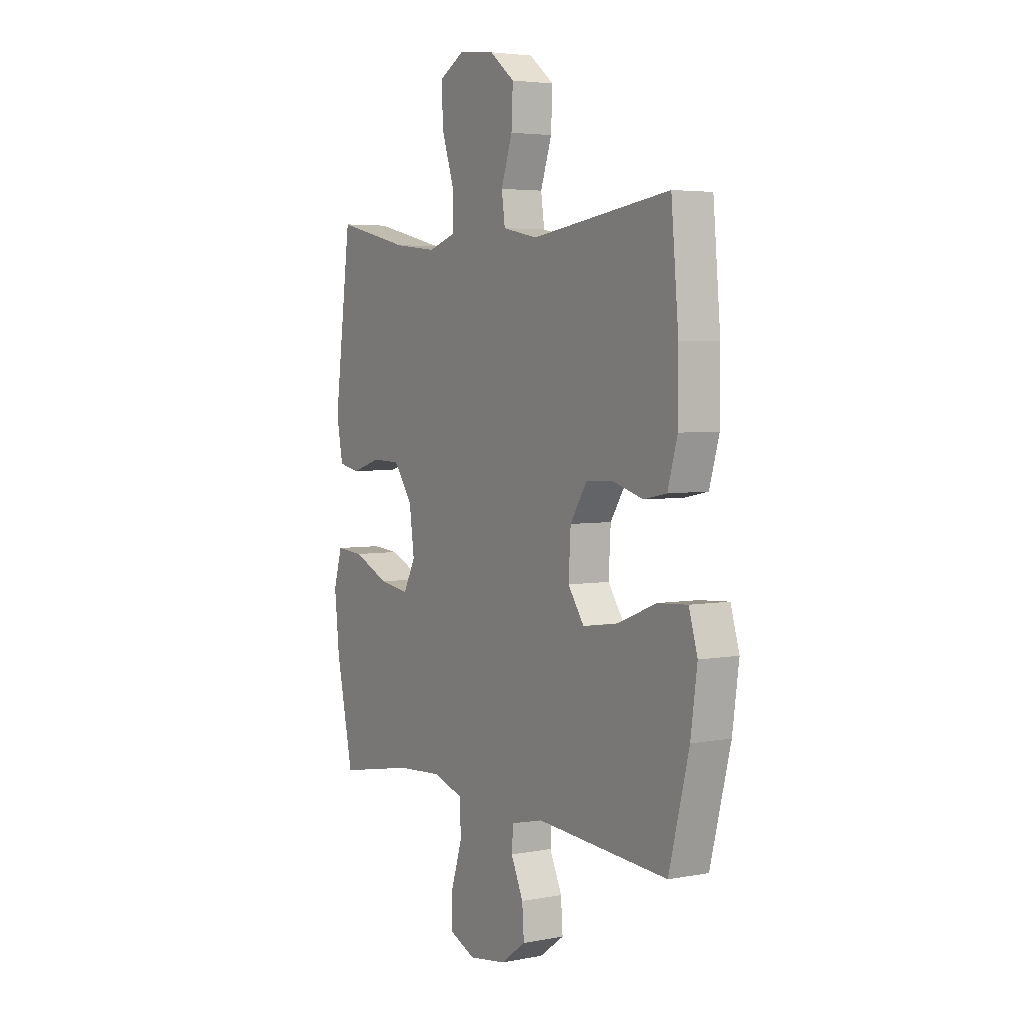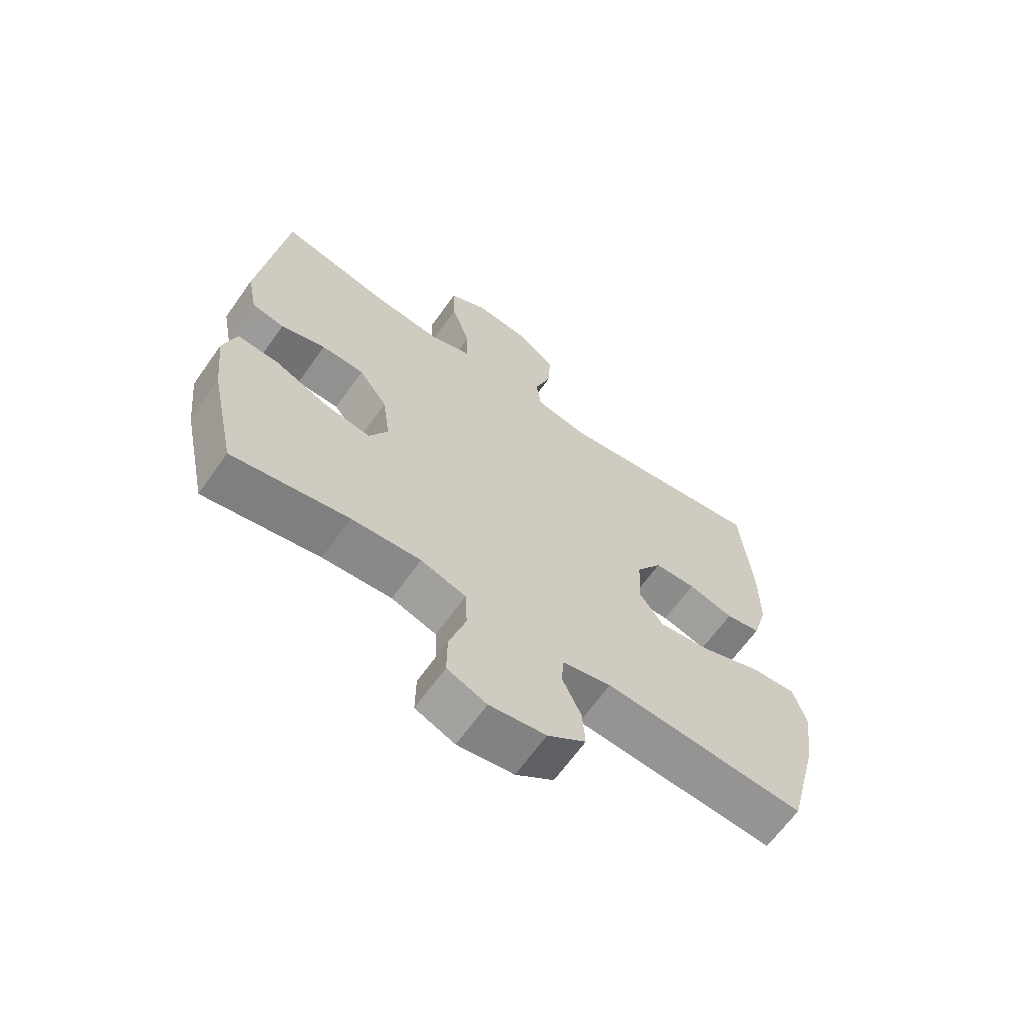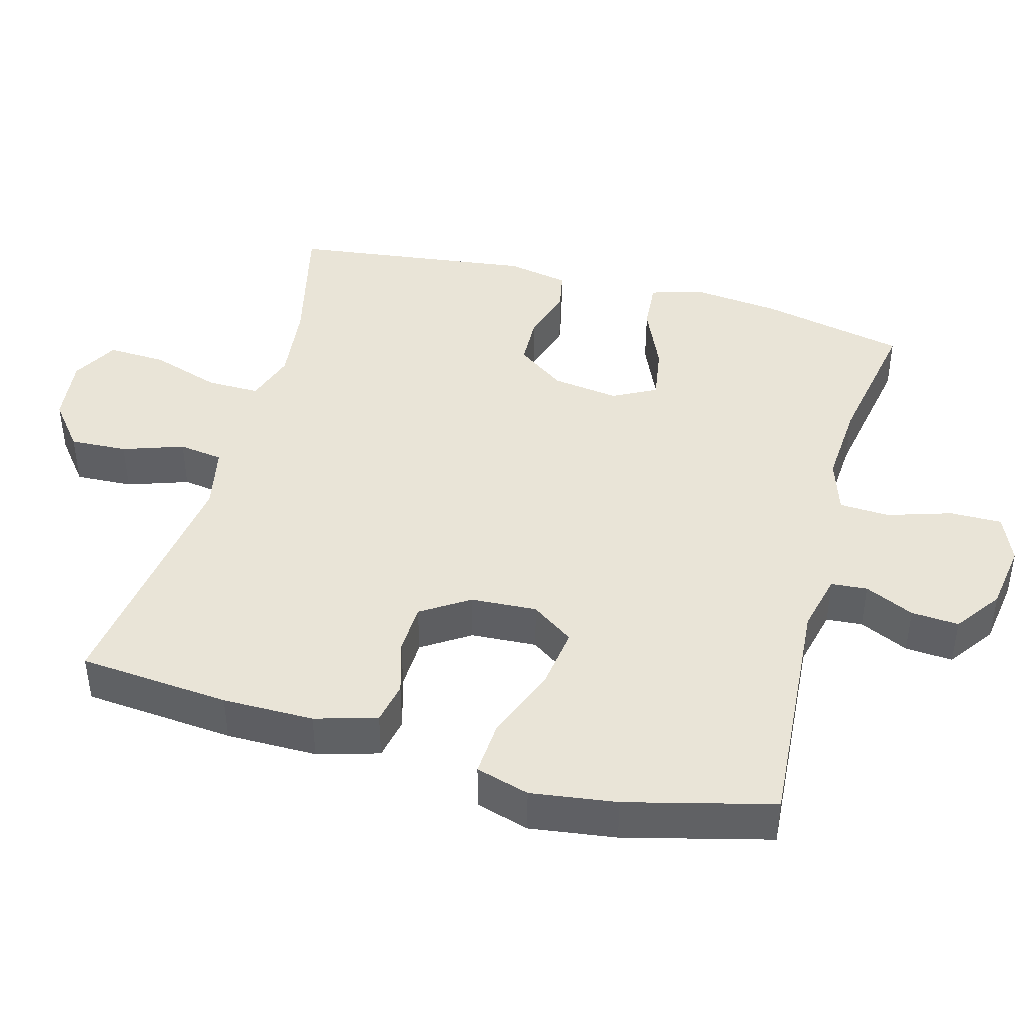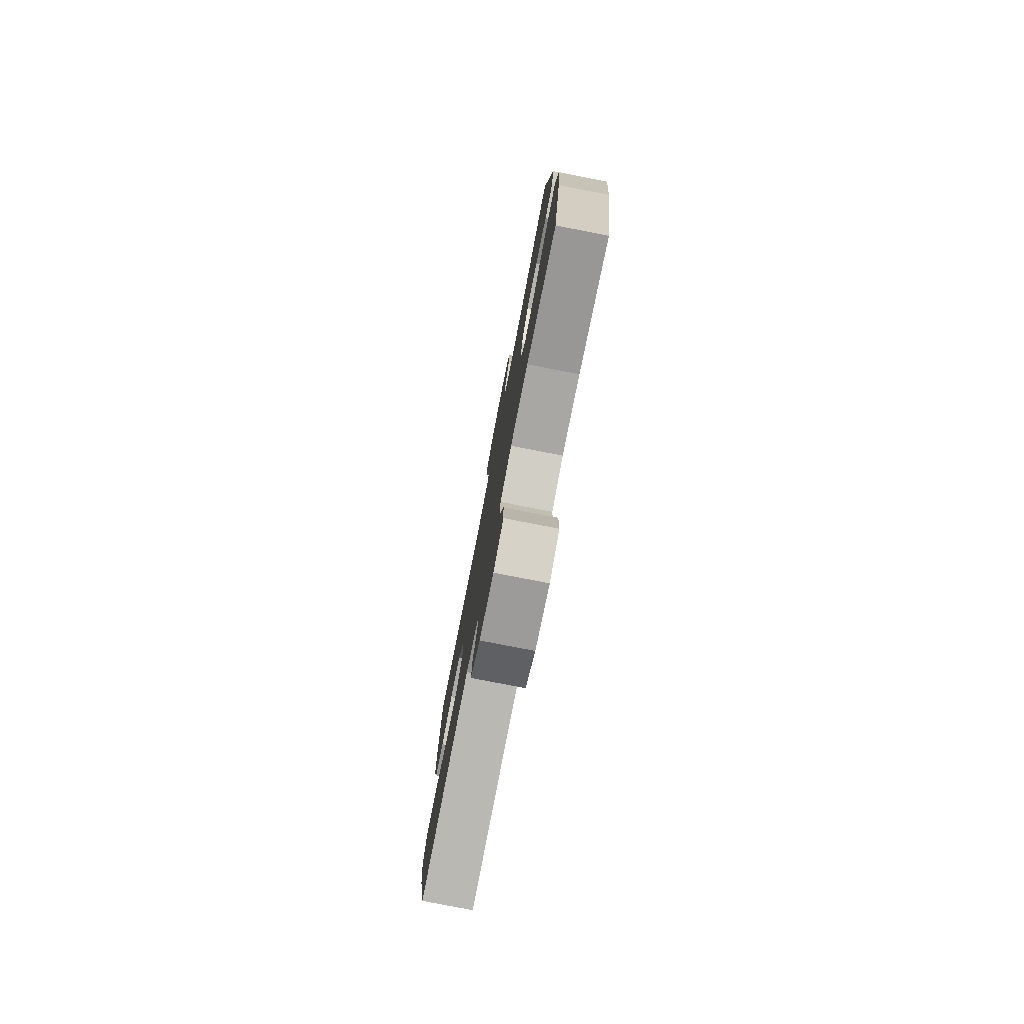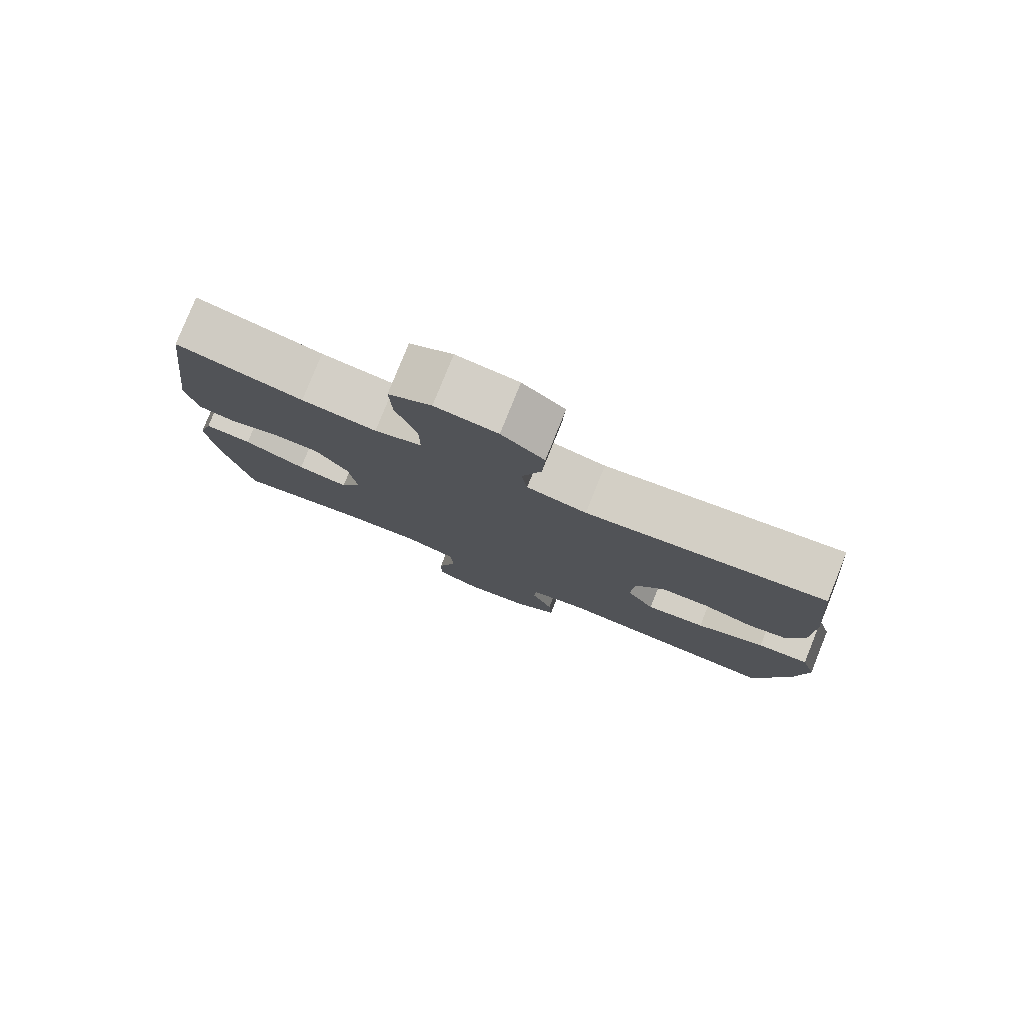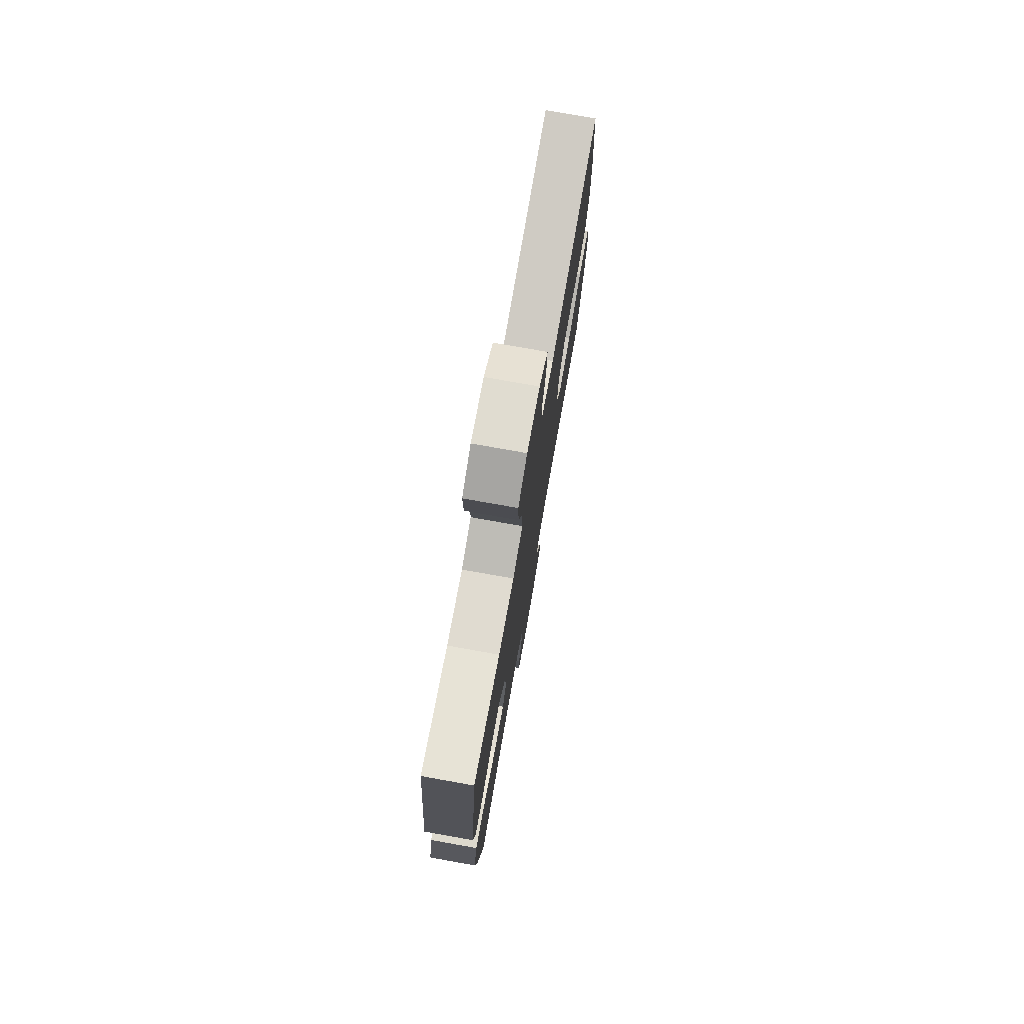
<metadata>
{"format":"obj","ext":"obj","renderer":"f3d","projection":"perspective","resolution":1024,"background":"white","views":[{"elev":4.1,"azim":58.3,"up":"+Z"},{"elev":-65.2,"azim":-35.3,"up":"+Z"},{"elev":43.3,"azim":105.2,"up":"+Y"},{"elev":-78.6,"azim":-101.0,"up":"+Z"},{"elev":79.5,"azim":21.9,"up":"+Z"},{"elev":76.5,"azim":-79.9,"up":"+Z"}]}
</metadata>
<code>
o path5076
v -0.5414 0.0375 0.1572
v -0.5245 0.0375 0.06899
v -0.4688 0.0375 0.05801
v -0.3916 0.0375 0.08213
v -0.3174 0.0375 0.08004
v -0.2681 0.0375 0.01078
v -0.2551 0.0375 -0.08513
v -0.2873 0.0375 -0.1468
v -0.3657 0.0375 -0.1345
v -0.4601 0.0375 -0.09278
v -0.5323 0.0375 -0.08729
v -0.5548 0.0375 -0.1636
v -0.5417 0.0375 -0.2871
v -0.4969 0.0375 -0.4966
v -0.2959 0.0375 -0.46
v -0.1758 0.0375 -0.4518
v -0.09777 0.0375 -0.4775
v -0.09423 0.0375 -0.5497
v -0.1231 0.0375 -0.6416
v -0.1238 0.0375 -0.7164
v -0.05561 0.0375 -0.745
v 0.04139 0.0375 -0.7303
v 0.1072 0.0375 -0.6827
v 0.1024 0.0375 -0.6145
v 0.07022 0.0375 -0.5442
v 0.0743 0.0375 -0.4919
v 0.1587 0.0375 -0.4719
v 0.505 0.0375 -0.4966
v 0.5581 0.0375 -0.2874
v 0.575 0.0375 -0.1641
v 0.5525 0.0375 -0.08763
v 0.4742 0.0375 -0.0928
v 0.3697 0.0375 -0.1343
v 0.28 0.0375 -0.147
v 0.2381 0.0375 -0.08643
v 0.2435 0.0375 0.008205
v 0.2878 0.0375 0.07693
v 0.3598 0.0375 0.0798
v 0.438 0.0375 0.05716
v 0.4986 0.0375 0.06942
v 0.5242 0.0375 0.1581
v 0.5241 0.0375 0.2889
v 0.505 0.0375 0.5051
v 0.1401 0.0375 0.4534
v 0.04871 0.0375 0.4724
v 0.03976 0.0375 0.5356
v 0.06926 0.0375 0.6226
v 0.07313 0.0375 0.7046
v 0.007885 0.0375 0.7563
v -0.08744 0.0375 0.7672
v -0.1532 0.0375 0.7304
v -0.1497 0.0375 0.6466
v -0.1174 0.0375 0.5472
v -0.1165 0.0375 0.4712
v -0.1891 0.0375 0.447
v -0.3037 0.0375 0.4597
v -0.4969 0.0375 0.5051
v -0.5414 -0.0375 0.1572
v -0.5245 -0.0375 0.06899
v -0.4688 -0.0375 0.05801
v -0.3916 -0.0375 0.08213
v -0.3174 -0.0375 0.08004
v -0.2681 -0.0375 0.01078
v -0.2551 -0.0375 -0.08513
v -0.2873 -0.0375 -0.1468
v -0.3657 -0.0375 -0.1345
v -0.4601 -0.0375 -0.09278
v -0.5323 -0.0375 -0.08729
v -0.5548 -0.0375 -0.1636
v -0.5417 -0.0375 -0.2871
v -0.4969 -0.0375 -0.4966
v -0.2959 -0.0375 -0.46
v -0.1758 -0.0375 -0.4518
v -0.09777 -0.0375 -0.4775
v -0.09423 -0.0375 -0.5497
v -0.1231 -0.0375 -0.6416
v -0.1238 -0.0375 -0.7164
v -0.05561 -0.0375 -0.745
v 0.04139 -0.0375 -0.7303
v 0.1072 -0.0375 -0.6827
v 0.1024 -0.0375 -0.6145
v 0.07022 -0.0375 -0.5442
v 0.0743 -0.0375 -0.4919
v 0.1587 -0.0375 -0.4719
v 0.505 -0.0375 -0.4966
v 0.5581 -0.0375 -0.2874
v 0.575 -0.0375 -0.1641
v 0.5525 -0.0375 -0.08763
v 0.4742 -0.0375 -0.0928
v 0.3697 -0.0375 -0.1343
v 0.28 -0.0375 -0.147
v 0.2381 -0.0375 -0.08643
v 0.2435 -0.0375 0.008205
v 0.2878 -0.0375 0.07693
v 0.3598 -0.0375 0.0798
v 0.438 -0.0375 0.05716
v 0.4986 -0.0375 0.06942
v 0.5242 -0.0375 0.1581
v 0.5241 -0.0375 0.2889
v 0.505 -0.0375 0.5051
v 0.1401 -0.0375 0.4534
v 0.04871 -0.0375 0.4724
v 0.03976 -0.0375 0.5356
v 0.06926 -0.0375 0.6226
v 0.07313 -0.0375 0.7046
v 0.007885 -0.0375 0.7563
v -0.08744 -0.0375 0.7672
v -0.1532 -0.0375 0.7304
v -0.1497 -0.0375 0.6466
v -0.1174 -0.0375 0.5472
v -0.1165 -0.0375 0.4712
v -0.1891 -0.0375 0.447
v -0.3037 -0.0375 0.4597
v -0.4969 -0.0375 0.5051
v -0.1238 0.0375 -0.7164
v -0.1238 0.0375 -0.7164
v -0.05561 0.0375 -0.745
v 0.04139 0.0375 -0.7303
v 0.1072 0.0375 -0.6827
v -0.1231 0.0375 -0.6416
v 0.1024 0.0375 -0.6145
v -0.09423 0.0375 -0.5497
v 0.07022 0.0375 -0.5442
v -0.09777 0.0375 -0.4775
v -0.09777 0.0375 -0.4775
v 0.0743 0.0375 -0.4919
v 0.0743 0.0375 -0.4919
v 0.1587 0.0375 -0.4719
v -0.4969 0.0375 -0.4966
v -0.4969 0.0375 -0.4966
v -0.2959 0.0375 -0.46
v -0.1758 0.0375 -0.4518
v 0.505 0.0375 -0.4966
v 0.505 0.0375 -0.4966
v 0.5581 0.0375 -0.2874
v -0.5417 0.0375 -0.2871
v 0.575 0.0375 -0.1641
v -0.5548 0.0375 -0.1636
v 0.3697 0.0375 -0.1343
v 0.28 0.0375 -0.147
v 0.28 0.0375 -0.147
v 0.5525 0.0375 -0.08763
v 0.5525 0.0375 -0.08763
v -0.5323 0.0375 -0.08729
v -0.5323 0.0375 -0.08729
v -0.2873 0.0375 -0.1468
v -0.2873 0.0375 -0.1468
v -0.3657 0.0375 -0.1345
v 0.2381 0.0375 -0.08643
v -0.2551 0.0375 -0.08513
v -0.4601 0.0375 -0.09278
v 0.4742 0.0375 -0.0928
v 0.2435 0.0375 0.008205
v -0.2681 0.0375 0.01078
v 0.2878 0.0375 0.07693
v -0.3174 0.0375 0.08004
v 0.3598 0.0375 0.0798
v 0.438 0.0375 0.05716
v 0.4986 0.0375 0.06942
v 0.4986 0.0375 0.06942
v -0.5245 0.0375 0.06899
v -0.5245 0.0375 0.06899
v -0.4688 0.0375 0.05801
v -0.3916 0.0375 0.08213
v -0.5414 0.0375 0.1572
v 0.5242 0.0375 0.1581
v 0.5241 0.0375 0.2889
v -0.1891 0.0375 0.447
v -0.3037 0.0375 0.4597
v -0.1165 0.0375 0.4712
v -0.1165 0.0375 0.4712
v 0.1401 0.0375 0.4534
v 0.04871 0.0375 0.4724
v 0.04871 0.0375 0.4724
v -0.1174 0.0375 0.5472
v 0.03976 0.0375 0.5356
v -0.4969 0.0375 0.5051
v -0.4969 0.0375 0.5051
v 0.505 0.0375 0.5051
v 0.505 0.0375 0.5051
v 0.06926 0.0375 0.6226
v -0.1497 0.0375 0.6466
v 0.07313 0.0375 0.7046
v -0.1532 0.0375 0.7304
v -0.1532 0.0375 0.7304
v 0.007885 0.0375 0.7563
v -0.08744 0.0375 0.7672
v -0.1238 -0.0375 -0.7164
v -0.1238 -0.0375 -0.7164
v -0.05561 -0.0375 -0.745
v 0.04139 -0.0375 -0.7303
v 0.1072 -0.0375 -0.6827
v -0.1231 -0.0375 -0.6416
v 0.1024 -0.0375 -0.6145
v -0.09423 -0.0375 -0.5497
v 0.07022 -0.0375 -0.5442
v -0.09777 -0.0375 -0.4775
v -0.09777 -0.0375 -0.4775
v 0.0743 -0.0375 -0.4919
v 0.0743 -0.0375 -0.4919
v 0.1587 -0.0375 -0.4719
v -0.4969 -0.0375 -0.4966
v -0.4969 -0.0375 -0.4966
v -0.2959 -0.0375 -0.46
v -0.1758 -0.0375 -0.4518
v 0.505 -0.0375 -0.4966
v 0.505 -0.0375 -0.4966
v 0.5581 -0.0375 -0.2874
v -0.5417 -0.0375 -0.2871
v 0.575 -0.0375 -0.1641
v -0.5548 -0.0375 -0.1636
v 0.3697 -0.0375 -0.1343
v 0.28 -0.0375 -0.147
v 0.28 -0.0375 -0.147
v 0.5525 -0.0375 -0.08763
v 0.5525 -0.0375 -0.08763
v -0.5323 -0.0375 -0.08729
v -0.5323 -0.0375 -0.08729
v -0.2873 -0.0375 -0.1468
v -0.2873 -0.0375 -0.1468
v -0.3657 -0.0375 -0.1345
v 0.2381 -0.0375 -0.08643
v -0.2551 -0.0375 -0.08513
v -0.4601 -0.0375 -0.09278
v 0.4742 -0.0375 -0.0928
v 0.2435 -0.0375 0.008205
v -0.2681 -0.0375 0.01078
v 0.2878 -0.0375 0.07693
v -0.3174 -0.0375 0.08004
v 0.3598 -0.0375 0.0798
v 0.438 -0.0375 0.05716
v 0.4986 -0.0375 0.06942
v 0.4986 -0.0375 0.06942
v -0.5245 -0.0375 0.06899
v -0.5245 -0.0375 0.06899
v -0.4688 -0.0375 0.05801
v -0.3916 -0.0375 0.08213
v -0.5414 -0.0375 0.1572
v 0.5242 -0.0375 0.1581
v 0.5241 -0.0375 0.2889
v -0.1891 -0.0375 0.447
v -0.3037 -0.0375 0.4597
v -0.1165 -0.0375 0.4712
v -0.1165 -0.0375 0.4712
v 0.1401 -0.0375 0.4534
v 0.04871 -0.0375 0.4724
v 0.04871 -0.0375 0.4724
v -0.1174 -0.0375 0.5472
v 0.03976 -0.0375 0.5356
v -0.4969 -0.0375 0.5051
v -0.4969 -0.0375 0.5051
v 0.505 -0.0375 0.5051
v 0.505 -0.0375 0.5051
v 0.06926 -0.0375 0.6226
v -0.1497 -0.0375 0.6466
v 0.07313 -0.0375 0.7046
v -0.1532 -0.0375 0.7304
v -0.1532 -0.0375 0.7304
v 0.007885 -0.0375 0.7563
v -0.08744 -0.0375 0.7672
f 259 260 255
f 237 238 236
f 231 239 230
f 194 193 191
f 190 193 188
f 229 227 241
f 194 191 192
f 205 219 204
f 230 240 228
f 255 260 257
f 242 229 241
f 222 197 199
f 226 227 223
f 232 239 231
f 209 221 211
f 204 221 209
f 248 254 255
f 248 243 249
f 236 238 234
f 225 210 215
f 208 210 225
f 223 219 197
f 226 223 222
f 243 227 246
f 222 223 197
f 206 213 201
f 228 246 226
f 238 242 250
f 238 237 242
f 254 259 255
f 199 195 196
f 199 197 195
f 219 221 204
f 204 209 202
f 211 224 217
f 221 224 211
f 227 226 246
f 249 243 246
f 241 227 243
f 246 228 245
f 208 213 206
f 229 242 237
f 256 259 254
f 213 208 212
f 196 195 194
f 252 245 240
f 191 193 190
f 213 222 201
f 239 240 230
f 212 208 225
f 245 228 240
f 195 193 194
f 197 219 205
f 201 222 199
f 254 248 249
f 116 21 78 189
f 21 22 79 78
f 22 23 80 79
f 19 20 77 76
f 23 24 81 80
f 18 19 76 75
f 24 25 82 81
f 125 18 75 198
f 25 127 200 82
f 26 27 84 83
f 130 15 72 203
f 16 17 74 73
f 27 134 207 84
f 15 16 73 72
f 28 29 86 85
f 13 14 71 70
f 29 30 87 86
f 12 13 70 69
f 33 141 214 90
f 30 143 216 87
f 145 12 69 218
f 147 9 66 220
f 34 35 92 91
f 7 8 65 64
f 10 11 68 67
f 9 10 67 66
f 32 33 90 89
f 31 32 89 88
f 35 36 93 92
f 6 7 64 63
f 36 37 94 93
f 5 6 63 62
f 38 39 96 95
f 39 160 233 96
f 162 3 60 235
f 3 4 61 60
f 1 2 59 58
f 40 41 98 97
f 37 38 95 94
f 4 5 62 61
f 41 42 99 98
f 55 56 113 112
f 171 55 112 244
f 44 174 247 101
f 53 54 111 110
f 45 46 103 102
f 178 1 58 251
f 56 57 114 113
f 180 44 101 253
f 42 43 100 99
f 46 47 104 103
f 52 53 110 109
f 47 48 105 104
f 185 52 109 258
f 48 49 106 105
f 50 51 108 107
f 49 50 107 106
f 186 182 187
f 164 163 165
f 158 157 166
f 121 118 120
f 117 115 120
f 156 168 154
f 121 119 118
f 132 131 146
f 157 155 167
f 182 184 187
f 169 168 156
f 149 126 124
f 153 150 154
f 159 158 166
f 136 138 148
f 131 136 148
f 175 182 181
f 175 176 170
f 163 161 165
f 152 142 137
f 135 152 137
f 150 124 146
f 153 149 150
f 170 173 154
f 149 124 150
f 133 128 140
f 155 153 173
f 165 177 169
f 165 169 164
f 181 182 186
f 126 123 122
f 126 122 124
f 146 131 148
f 131 129 136
f 138 144 151
f 148 138 151
f 154 173 153
f 176 173 170
f 168 170 154
f 173 172 155
f 135 133 140
f 156 164 169
f 183 181 186
f 140 139 135
f 123 121 122
f 179 167 172
f 118 117 120
f 140 128 149
f 166 157 167
f 139 152 135
f 172 167 155
f 122 121 120
f 124 132 146
f 128 126 149
f 181 176 175

</code>
